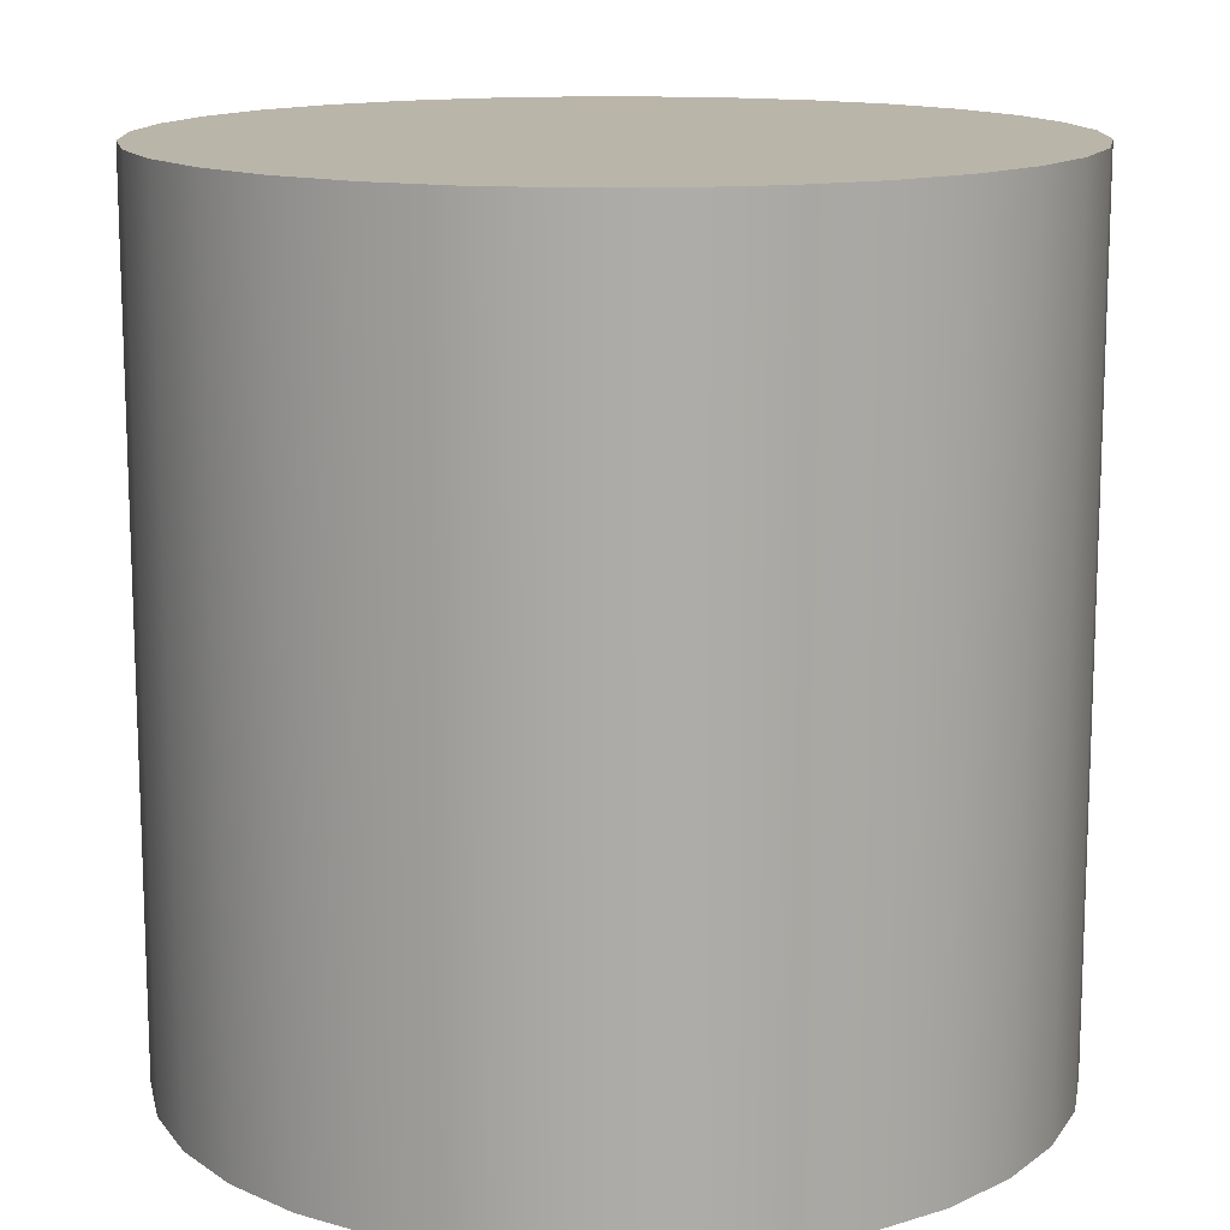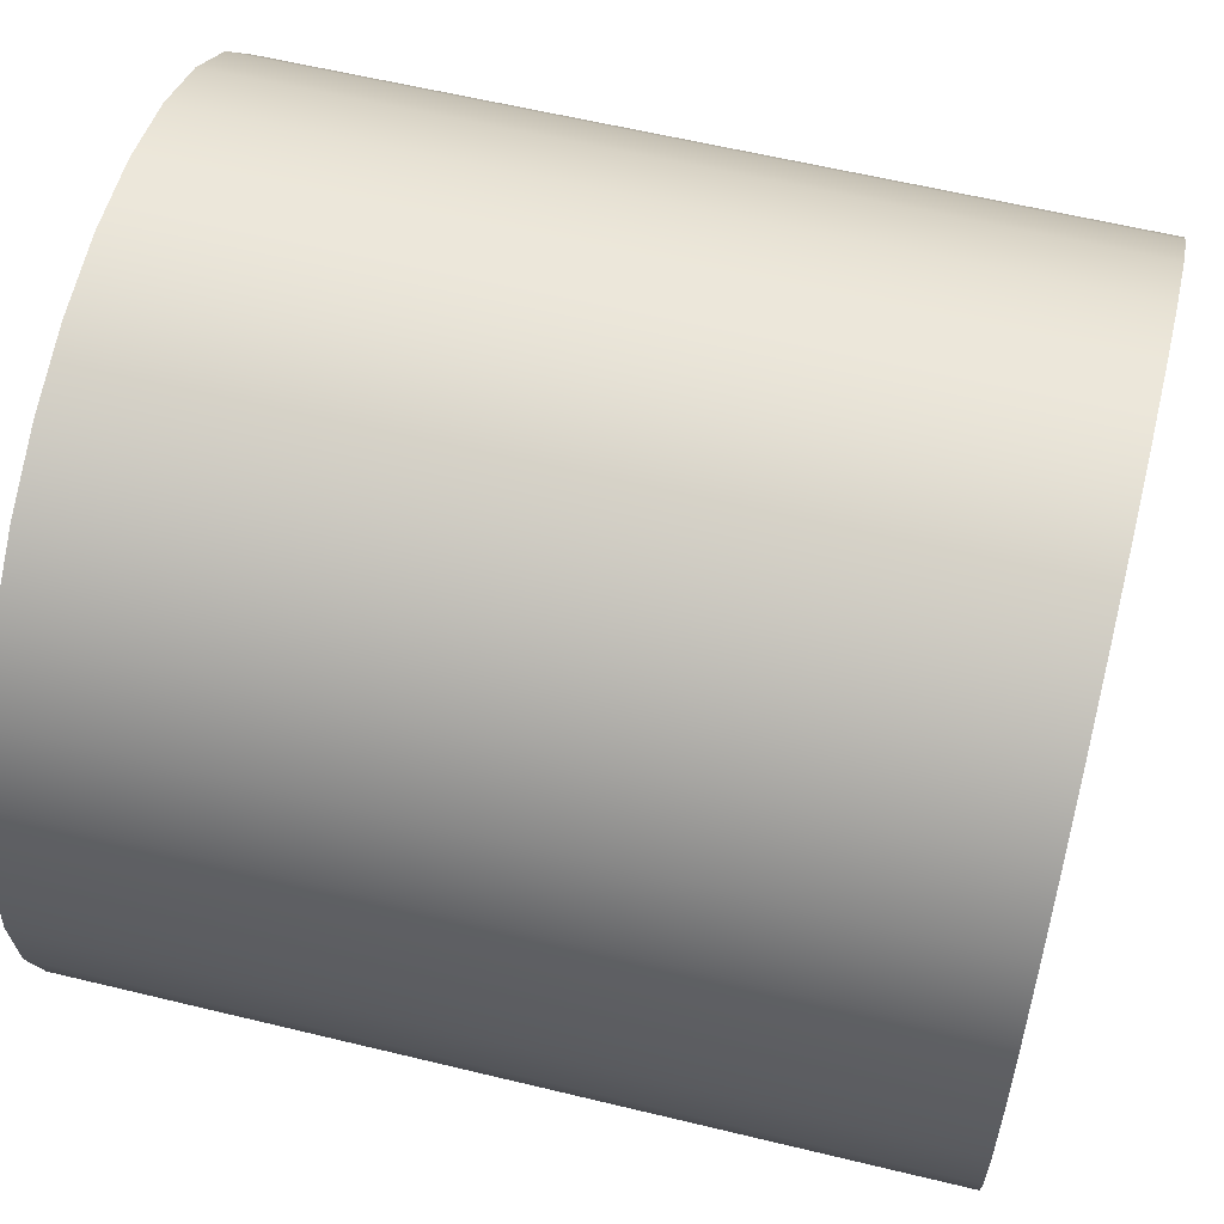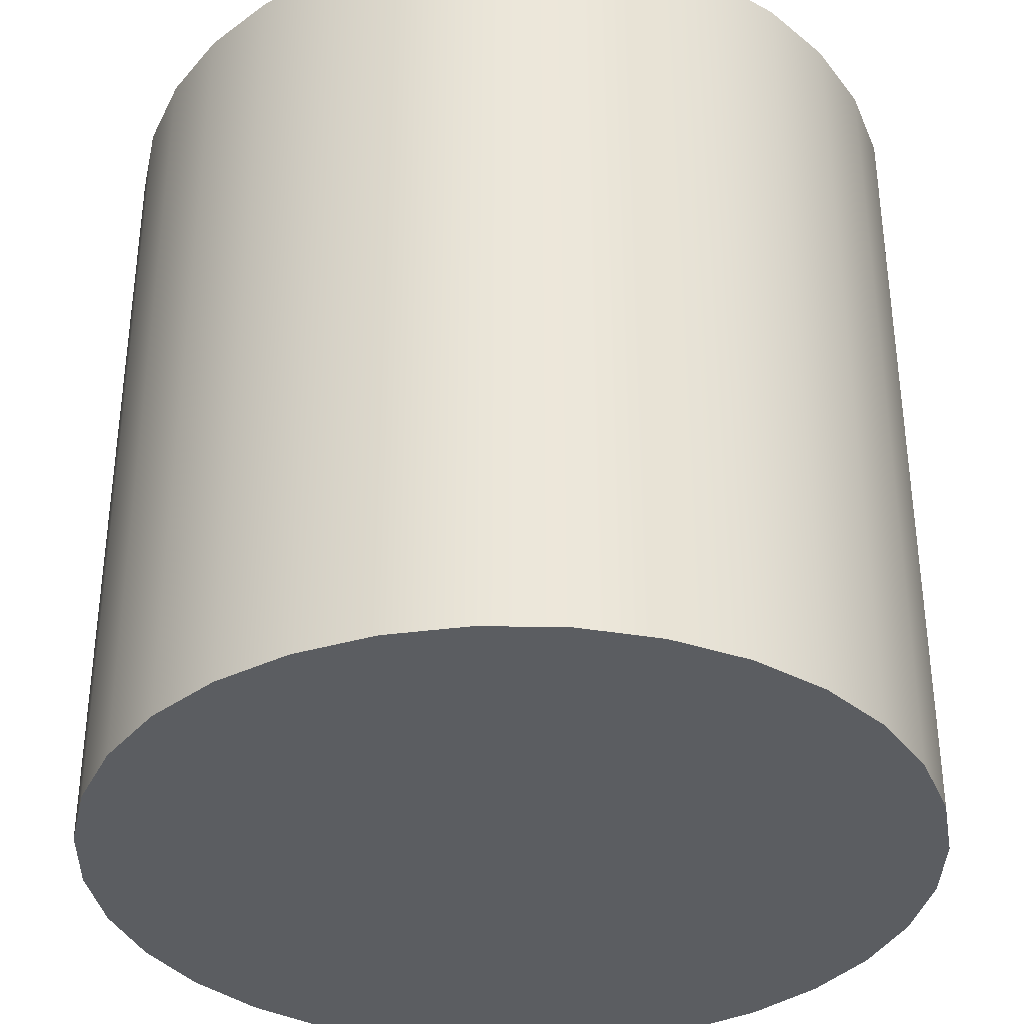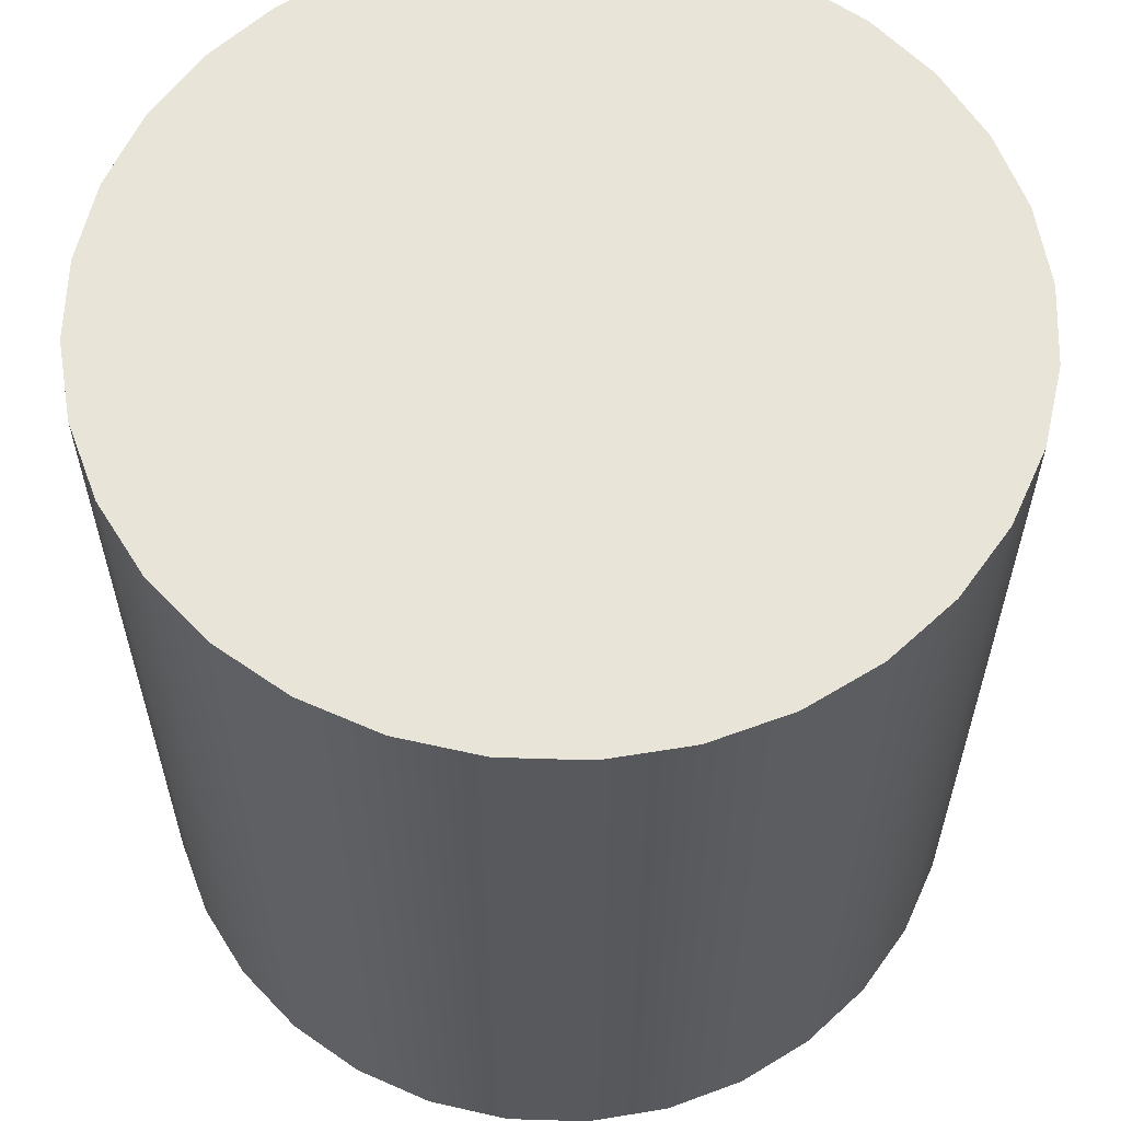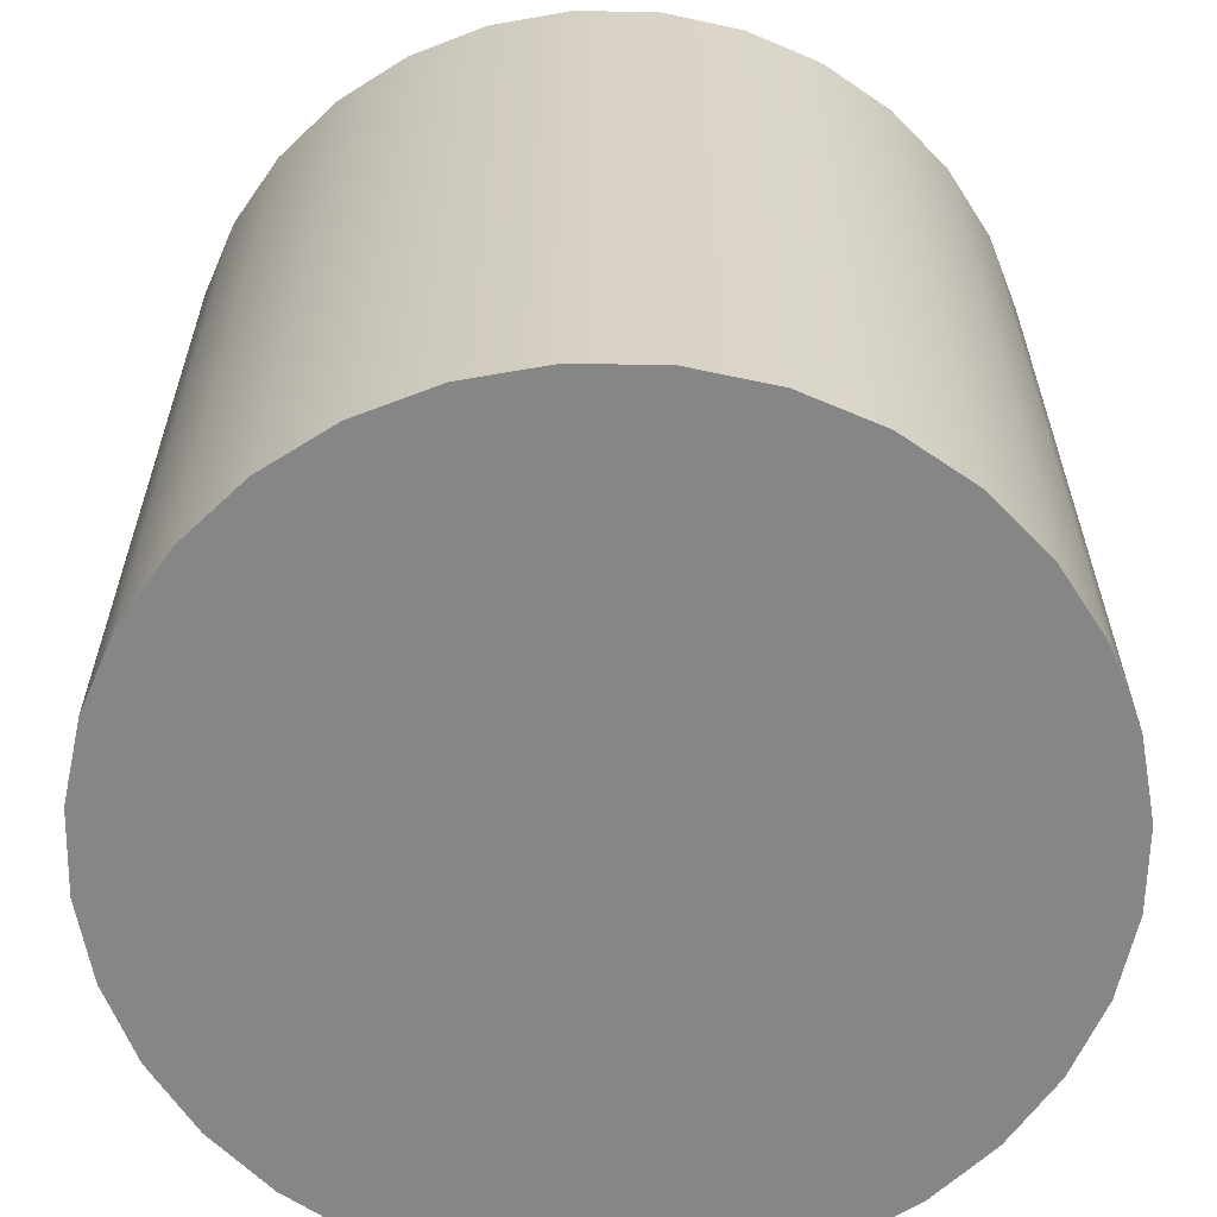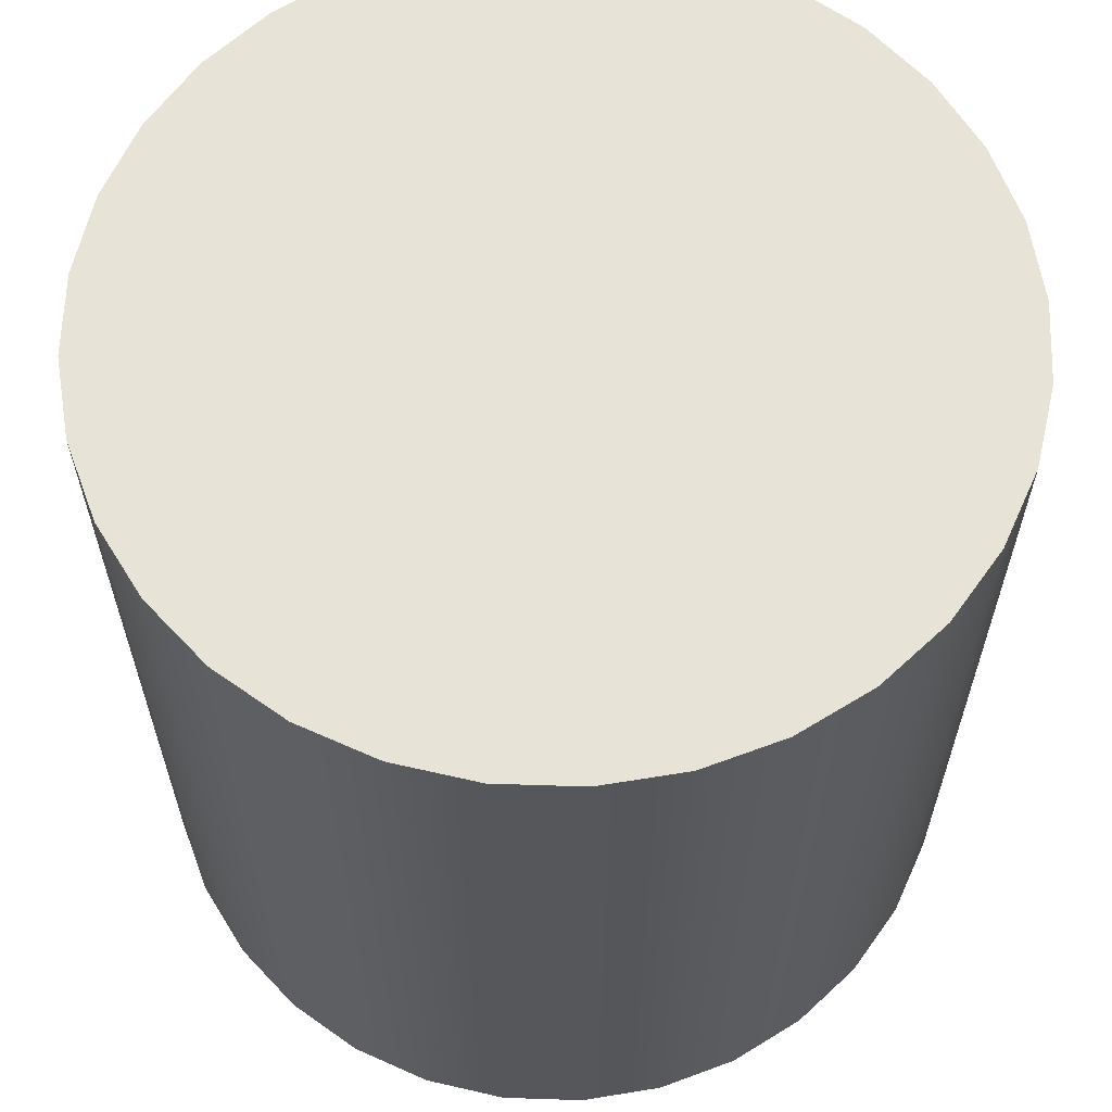
<metadata>
{"format":"obj","ext":"obj","renderer":"f3d","projection":"perspective","resolution":1024,"background":"white","views":[{"elev":13.7,"azim":162.2,"up":"+Y"},{"elev":59.7,"azim":-76.0,"up":"+Z"},{"elev":-35.8,"azim":-63.2,"up":"+Y"},{"elev":60.1,"azim":97.4,"up":"+Y"},{"elev":-62.2,"azim":173.3,"up":"+Y"},{"elev":62.7,"azim":-15.0,"up":"+Y"}]}
</metadata>
<code>
o
v 0 15 15
v 2.926 15 14.71
v 5.74 15 13.86
v 8.334 15 12.47
v 10.61 15 10.61
v 12.47 15 8.334
v 13.86 15 5.74
v 14.71 15 2.926
v 15 15 9.185e-16
v 14.71 15 -2.926
v 13.86 15 -5.74
v 12.47 15 -8.334
v 10.61 15 -10.61
v 8.334 15 -12.47
v 5.74 15 -13.86
v 2.926 15 -14.71
v 1.837e-15 15 -15
v -2.926 15 -14.71
v -5.74 15 -13.86
v -8.334 15 -12.47
v -10.61 15 -10.61
v -12.47 15 -8.334
v -13.86 15 -5.74
v -14.71 15 -2.926
v -15 15 -2.755e-15
v -14.71 15 2.926
v -13.86 15 5.74
v -12.47 15 8.334
v -10.61 15 10.61
v -8.334 15 12.47
v -5.74 15 13.86
v -2.926 15 14.71
v -3.674e-15 15 15
v 0 -15 15
v 2.926 -15 14.71
v 5.74 -15 13.86
v 8.334 -15 12.47
v 10.61 -15 10.61
v 12.47 -15 8.334
v 13.86 -15 5.74
v 14.71 -15 2.926
v 15 -15 9.185e-16
v 14.71 -15 -2.926
v 13.86 -15 -5.74
v 12.47 -15 -8.334
v 10.61 -15 -10.61
v 8.334 -15 -12.47
v 5.74 -15 -13.86
v 2.926 -15 -14.71
v 1.837e-15 -15 -15
v -2.926 -15 -14.71
v -5.74 -15 -13.86
v -8.334 -15 -12.47
v -10.61 -15 -10.61
v -12.47 -15 -8.334
v -13.86 -15 -5.74
v -14.71 -15 -2.926
v -15 -15 -2.755e-15
v -14.71 -15 2.926
v -13.86 -15 5.74
v -12.47 -15 8.334
v -10.61 -15 10.61
v -8.334 -15 12.47
v -5.74 -15 13.86
v -2.926 -15 14.71
v -3.674e-15 -15 15
v 0 15 0
v 0 15 0
v 0 15 0
v 0 15 0
v 0 15 0
v 0 15 0
v 0 15 0
v 0 15 0
v 0 15 0
v 0 15 0
v 0 15 0
v 0 15 0
v 0 15 0
v 0 15 0
v 0 15 0
v 0 15 0
v 0 15 0
v 0 15 0
v 0 15 0
v 0 15 0
v 0 15 0
v 0 15 0
v 0 15 0
v 0 15 0
v 0 15 0
v 0 15 0
v 0 15 0
v 0 15 0
v 0 15 0
v 0 15 0
v 0 15 0
v 0 15 0
v 0 15 15
v 2.926 15 14.71
v 5.74 15 13.86
v 8.334 15 12.47
v 10.61 15 10.61
v 12.47 15 8.334
v 13.86 15 5.74
v 14.71 15 2.926
v 15 15 9.185e-16
v 14.71 15 -2.926
v 13.86 15 -5.74
v 12.47 15 -8.334
v 10.61 15 -10.61
v 8.334 15 -12.47
v 5.74 15 -13.86
v 2.926 15 -14.71
v 1.837e-15 15 -15
v -2.926 15 -14.71
v -5.74 15 -13.86
v -8.334 15 -12.47
v -10.61 15 -10.61
v -12.47 15 -8.334
v -13.86 15 -5.74
v -14.71 15 -2.926
v -15 15 -2.755e-15
v -14.71 15 2.926
v -13.86 15 5.74
v -12.47 15 8.334
v -10.61 15 10.61
v -8.334 15 12.47
v -5.74 15 13.86
v -2.926 15 14.71
v -3.674e-15 15 15
v 0 -15 0
v 0 -15 0
v 0 -15 0
v 0 -15 0
v 0 -15 0
v 0 -15 0
v 0 -15 0
v 0 -15 0
v 0 -15 0
v 0 -15 0
v 0 -15 0
v 0 -15 0
v 0 -15 0
v 0 -15 0
v 0 -15 0
v 0 -15 0
v 0 -15 0
v 0 -15 0
v 0 -15 0
v 0 -15 0
v 0 -15 0
v 0 -15 0
v 0 -15 0
v 0 -15 0
v 0 -15 0
v 0 -15 0
v 0 -15 0
v 0 -15 0
v 0 -15 0
v 0 -15 0
v 0 -15 0
v 0 -15 0
v 0 -15 15
v 2.926 -15 14.71
v 5.74 -15 13.86
v 8.334 -15 12.47
v 10.61 -15 10.61
v 12.47 -15 8.334
v 13.86 -15 5.74
v 14.71 -15 2.926
v 15 -15 9.185e-16
v 14.71 -15 -2.926
v 13.86 -15 -5.74
v 12.47 -15 -8.334
v 10.61 -15 -10.61
v 8.334 -15 -12.47
v 5.74 -15 -13.86
v 2.926 -15 -14.71
v 1.837e-15 -15 -15
v -2.926 -15 -14.71
v -5.74 -15 -13.86
v -8.334 -15 -12.47
v -10.61 -15 -10.61
v -12.47 -15 -8.334
v -13.86 -15 -5.74
v -14.71 -15 -2.926
v -15 -15 -2.755e-15
v -14.71 -15 2.926
v -13.86 -15 5.74
v -12.47 -15 8.334
v -10.61 -15 10.61
v -8.334 -15 12.47
v -5.74 -15 13.86
v -2.926 -15 14.71
v -3.674e-15 -15 15
f 1 34 2
f 34 35 2
f 2 35 3
f 35 36 3
f 3 36 4
f 36 37 4
f 4 37 5
f 37 38 5
f 5 38 6
f 38 39 6
f 6 39 7
f 39 40 7
f 7 40 8
f 40 41 8
f 8 41 9
f 41 42 9
f 9 42 10
f 42 43 10
f 10 43 11
f 43 44 11
f 11 44 12
f 44 45 12
f 12 45 13
f 45 46 13
f 13 46 14
f 46 47 14
f 14 47 15
f 47 48 15
f 15 48 16
f 48 49 16
f 16 49 17
f 49 50 17
f 17 50 18
f 50 51 18
f 18 51 19
f 51 52 19
f 19 52 20
f 52 53 20
f 20 53 21
f 53 54 21
f 21 54 22
f 54 55 22
f 22 55 23
f 55 56 23
f 23 56 24
f 56 57 24
f 24 57 25
f 57 58 25
f 25 58 26
f 58 59 26
f 26 59 27
f 59 60 27
f 27 60 28
f 60 61 28
f 28 61 29
f 61 62 29
f 29 62 30
f 62 63 30
f 30 63 31
f 63 64 31
f 31 64 32
f 64 65 32
f 32 65 33
f 65 66 33
f 99 100 67
f 100 101 68
f 101 102 69
f 102 103 70
f 103 104 71
f 104 105 72
f 105 106 73
f 106 107 74
f 107 108 75
f 108 109 76
f 109 110 77
f 110 111 78
f 111 112 79
f 112 113 80
f 113 114 81
f 114 115 82
f 115 116 83
f 116 117 84
f 117 118 85
f 118 119 86
f 119 120 87
f 120 121 88
f 121 122 89
f 122 123 90
f 123 124 91
f 124 125 92
f 125 126 93
f 126 127 94
f 127 128 95
f 128 129 96
f 129 130 97
f 130 131 98
f 165 164 132
f 166 165 133
f 167 166 134
f 168 167 135
f 169 168 136
f 170 169 137
f 171 170 138
f 172 171 139
f 173 172 140
f 174 173 141
f 175 174 142
f 176 175 143
f 177 176 144
f 178 177 145
f 179 178 146
f 180 179 147
f 181 180 148
f 182 181 149
f 183 182 150
f 184 183 151
f 185 184 152
f 186 185 153
f 187 186 154
f 188 187 155
f 189 188 156
f 190 189 157
f 191 190 158
f 192 191 159
f 193 192 160
f 194 193 161
f 195 194 162
f 196 195 163

</code>
